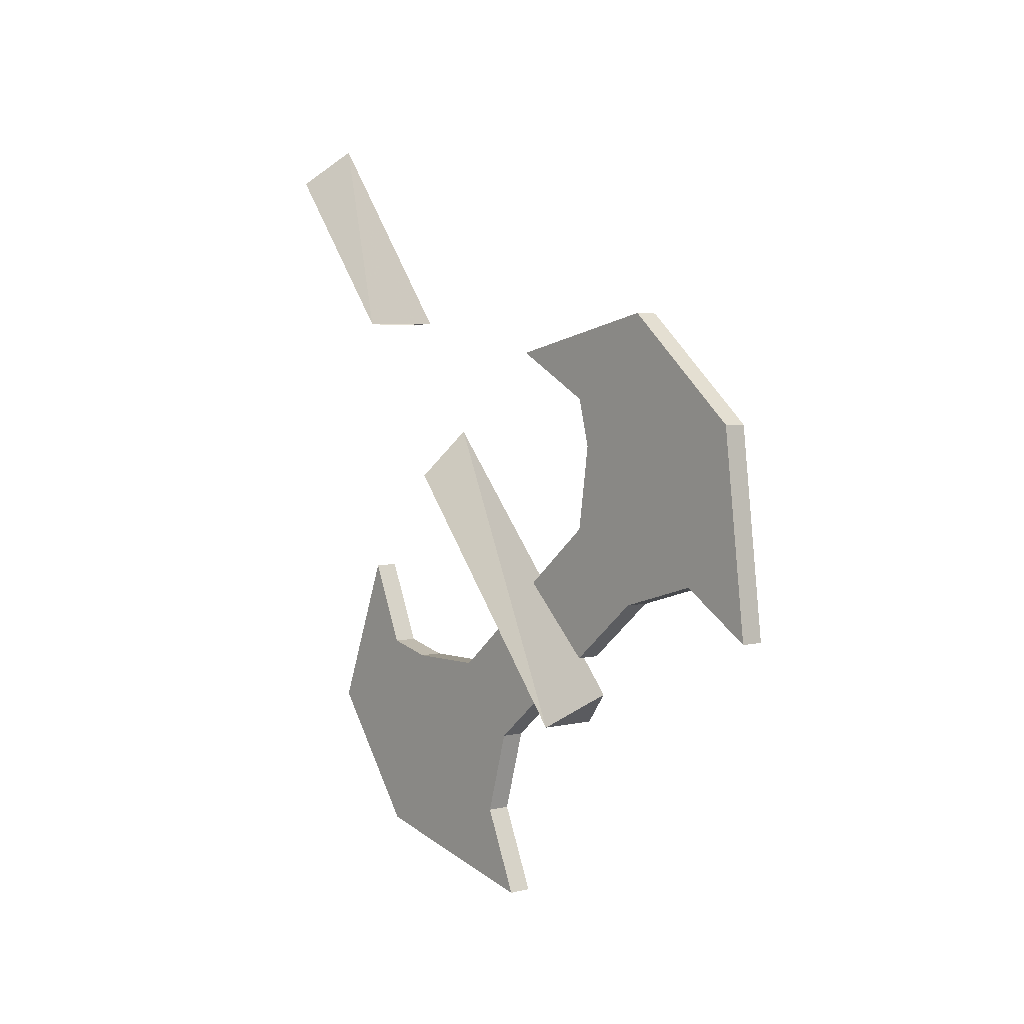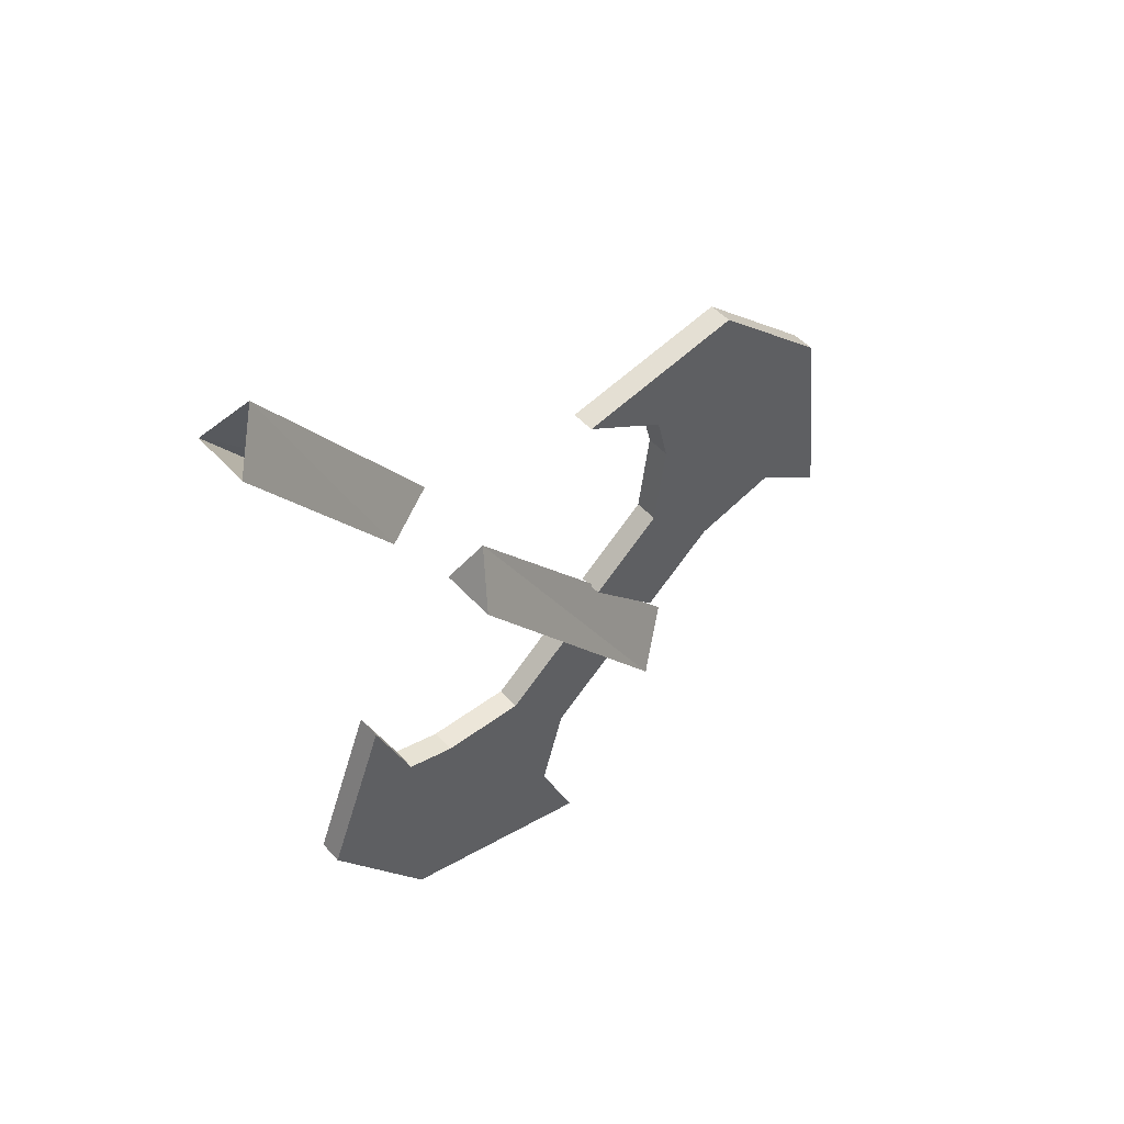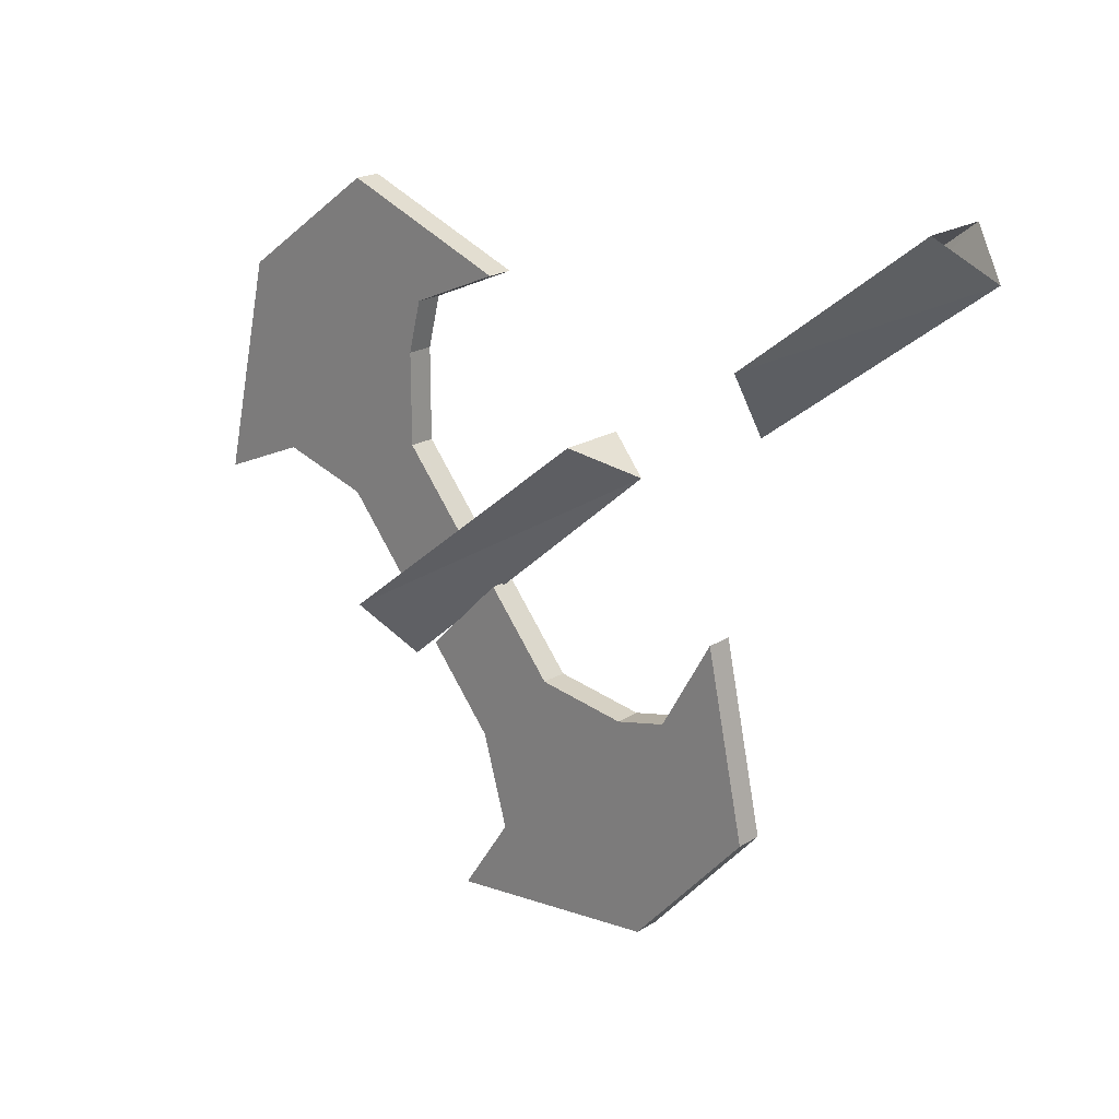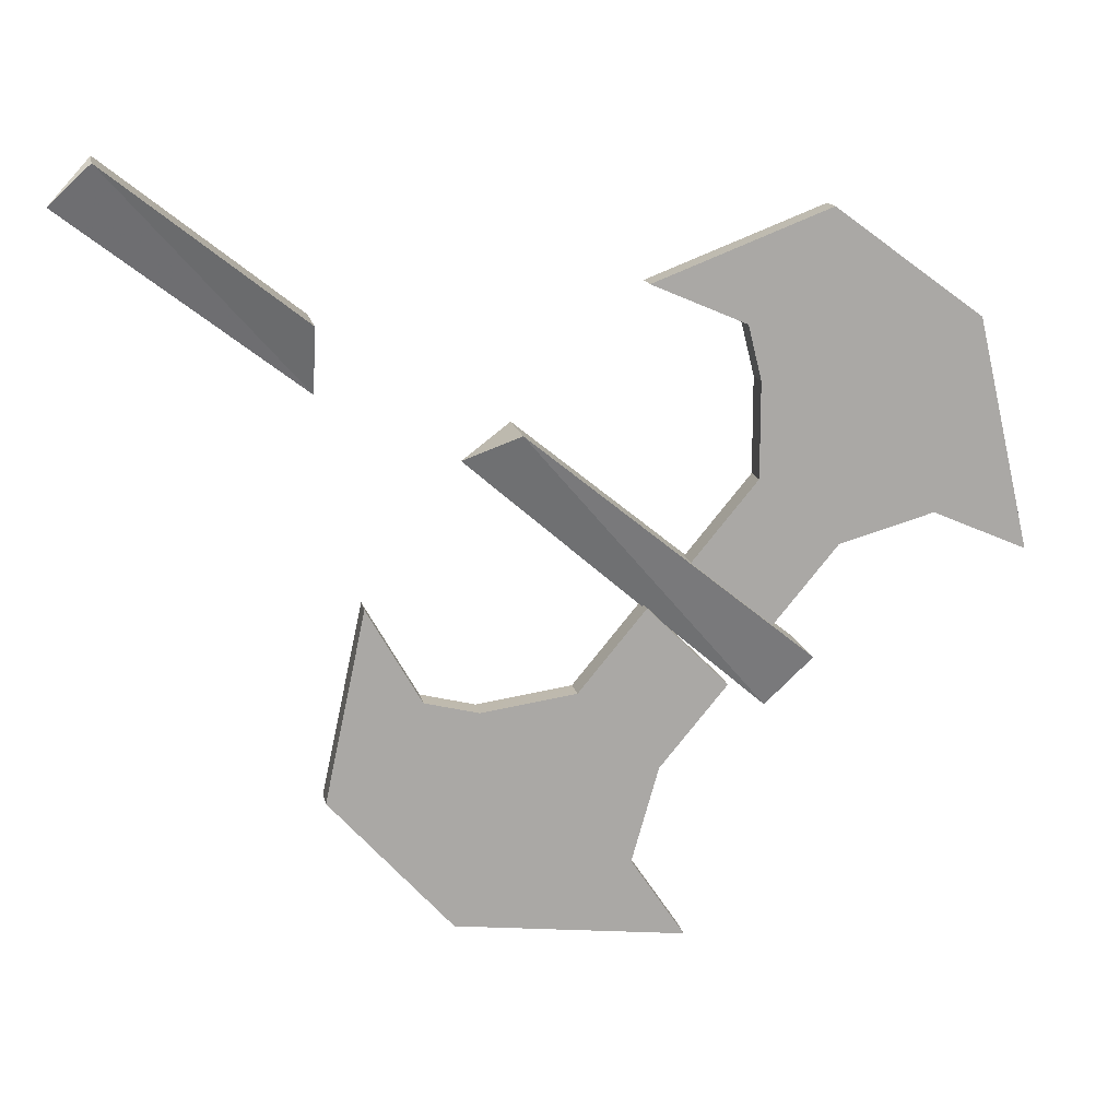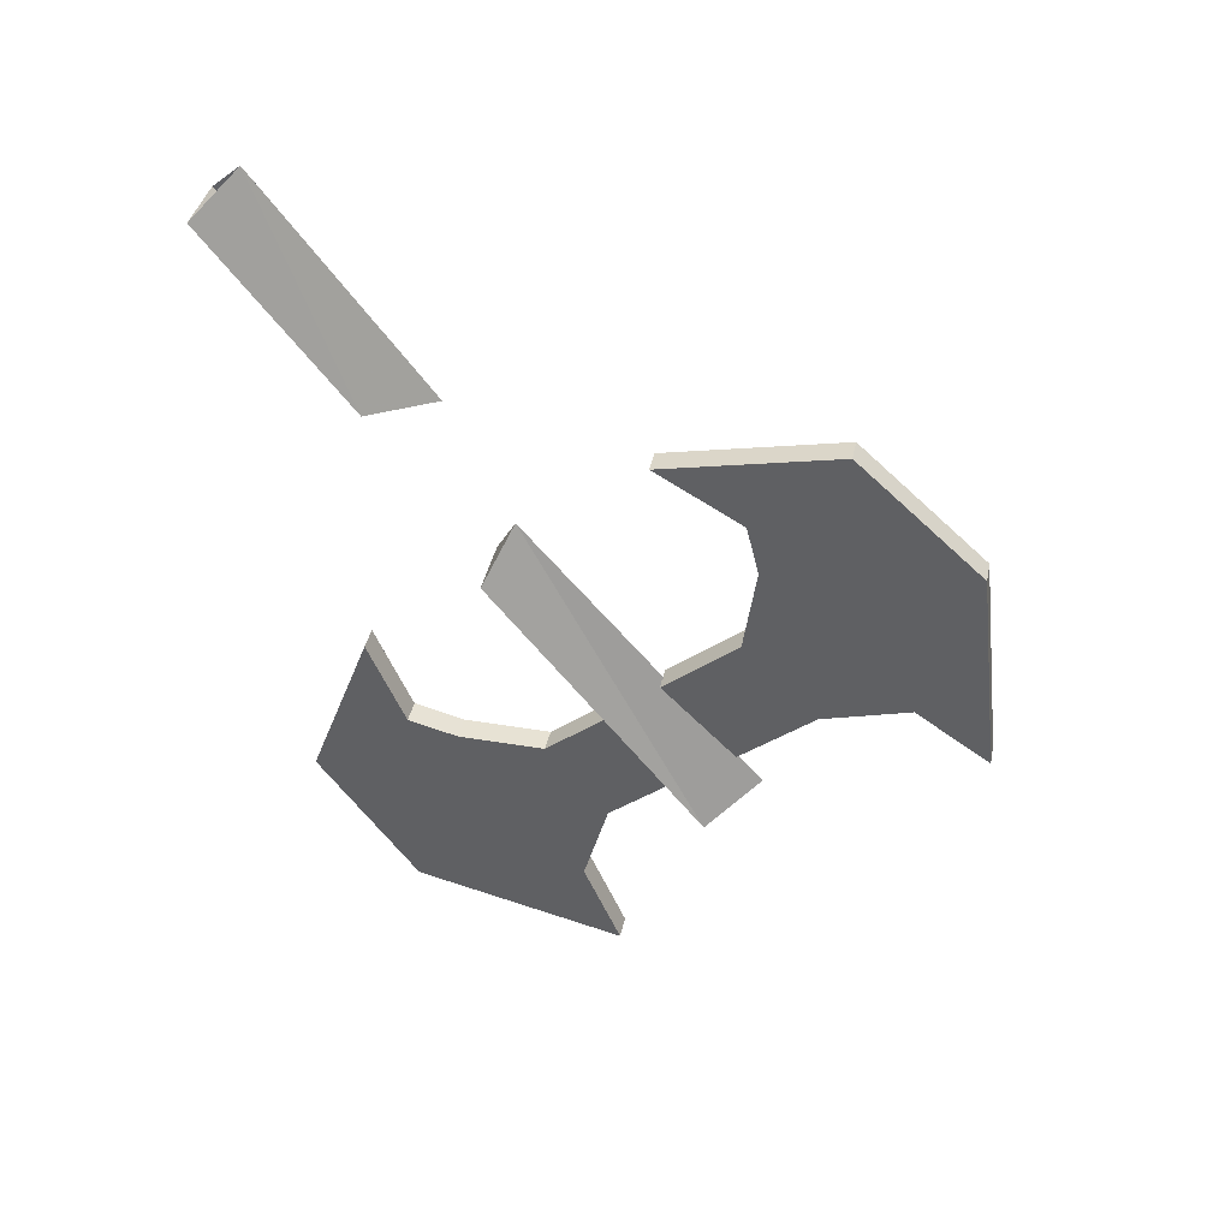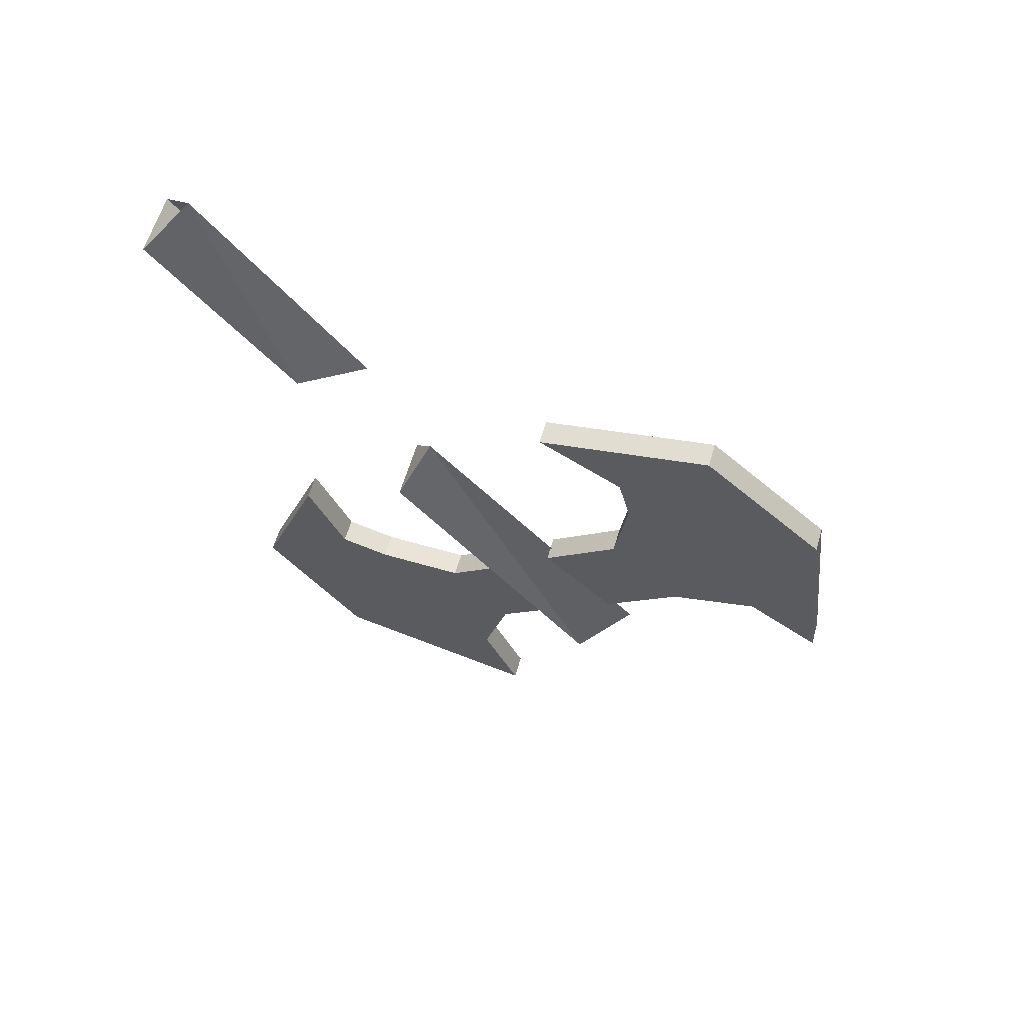
<metadata>
{"format":"obj","ext":"obj","renderer":"f3d","projection":"perspective","resolution":1024,"background":"white","views":[{"elev":3.4,"azim":-39.9,"up":"+Z"},{"elev":49.0,"azim":-129.8,"up":"+Z"},{"elev":20.8,"azim":-48.0,"up":"+Y"},{"elev":15.0,"azim":78.9,"up":"+Y"},{"elev":39.7,"azim":-78.2,"up":"+Z"},{"elev":61.1,"azim":-73.5,"up":"+Z"}]}
</metadata>
<code>
o unused/5549
v -31 -51 7
v -26 -51 7
v -26 -62 -7
v -31 -62 -7
v -28 -54 10
v -28 -67 -7
v -27 -63 -37
v -27 -60 -30
v -29 -60 -30
v -29 -63 -37
v -27 -67 -38
v -27 -77 -51
v -27 -63 -54
v -27 -55 -43
v -29 -55 -43
v -29 -63 -54
v -29 -67 -38
v -27 -74 -38
v -27 -79 -44
v -29 -79 -44
v -29 -77 -51
v -27 -80 -58
v -29 -80 -58
v -29 -85 -39
v -27 -85 -39
v -29 -80 -33
v -29 -74 -38
v -27 -80 -33
v -28 -91 -39
v -31 -87 -42
v -26 -87 -42
v -26 -70 -21
v -28 -72 -17
v -31 -70 -21
v -29 -89 -14
v -29 -82 -10
v -27 -82 -10
v -27 -89 -14
v -29 -90 -18
v -29 -102 -29
v -29 -106 -16
v -29 -96 -7
v -27 -96 -7
v -27 -106 -16
v -27 -90 -18
v -29 -89 -25
v -29 -95 -31
v -27 -95 -31
v -27 -102 -29
v -29 -108 -33
v -27 -108 -33
v -27 -89 -36
v -29 -89 -36
v -27 -83 -30
v -27 -89 -25
v -29 -83 -30
f 1 2 3
f 1 3 4
f 1 4 5
f 5 4 6
f 5 6 2
f 2 6 3
f 7 8 9
f 7 9 10
f 7 10 11
f 7 11 12
f 7 12 13
f 7 13 14
f 7 14 8
f 8 14 15
f 8 15 9
f 9 15 10
f 10 15 16
f 10 16 17
f 10 17 11
f 11 17 18
f 11 18 19
f 11 19 12
f 12 19 20
f 12 20 21
f 12 21 22
f 12 22 13
f 13 22 23
f 13 23 16
f 13 16 14
f 14 16 15
f 24 20 19
f 24 19 25
f 24 25 26
f 24 26 20
f 20 26 27
f 20 27 21
f 21 27 17
f 21 17 23
f 21 23 22
f 27 26 28
f 27 28 18
f 27 18 17
f 26 25 28
f 28 25 18
f 18 25 19
f 17 16 23
f 29 30 31
f 29 31 32
f 29 32 33
f 29 33 30
f 30 33 34
f 30 34 31
f 31 34 32
f 32 34 33
f 35 36 37
f 35 37 38
f 35 38 39
f 35 39 40
f 35 40 41
f 35 41 42
f 35 42 36
f 36 42 43
f 36 43 37
f 37 43 38
f 38 43 44
f 38 44 45
f 38 45 39
f 39 45 46
f 39 46 47
f 39 47 40
f 40 47 48
f 40 48 49
f 40 49 50
f 40 50 41
f 41 50 51
f 41 51 44
f 41 44 42
f 42 44 43
f 52 48 47
f 52 47 53
f 52 53 54
f 52 54 48
f 48 54 55
f 48 55 49
f 49 55 45
f 49 45 51
f 49 51 50
f 55 54 56
f 55 56 46
f 55 46 45
f 54 53 56
f 56 53 46
f 46 53 47
f 45 44 51

</code>
